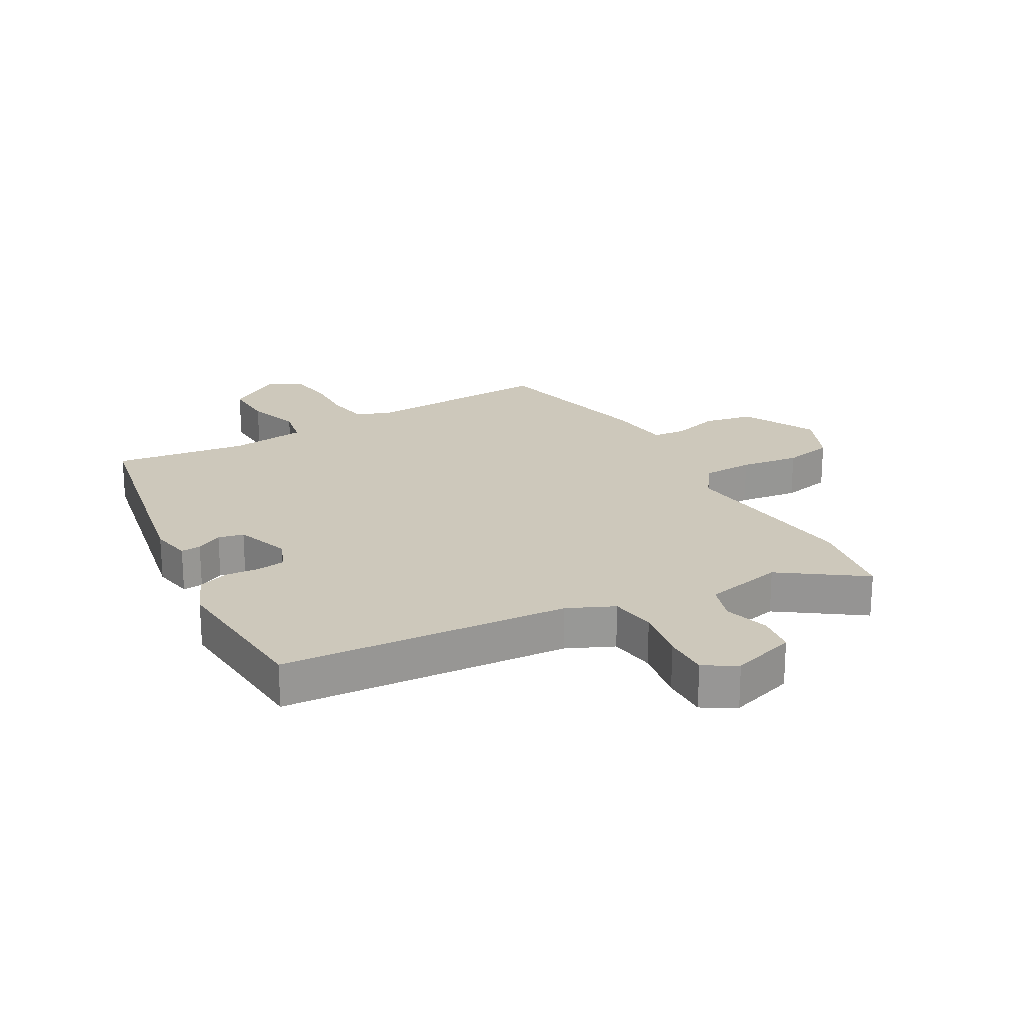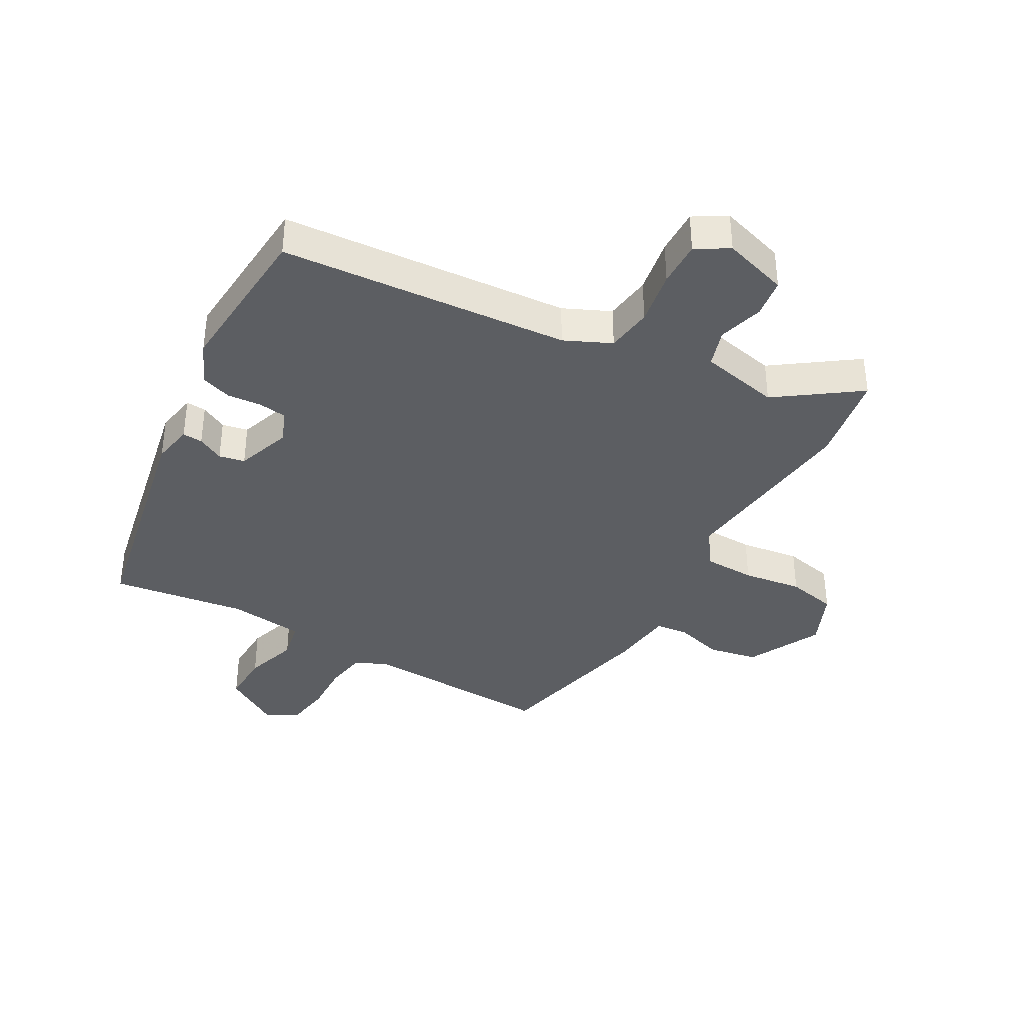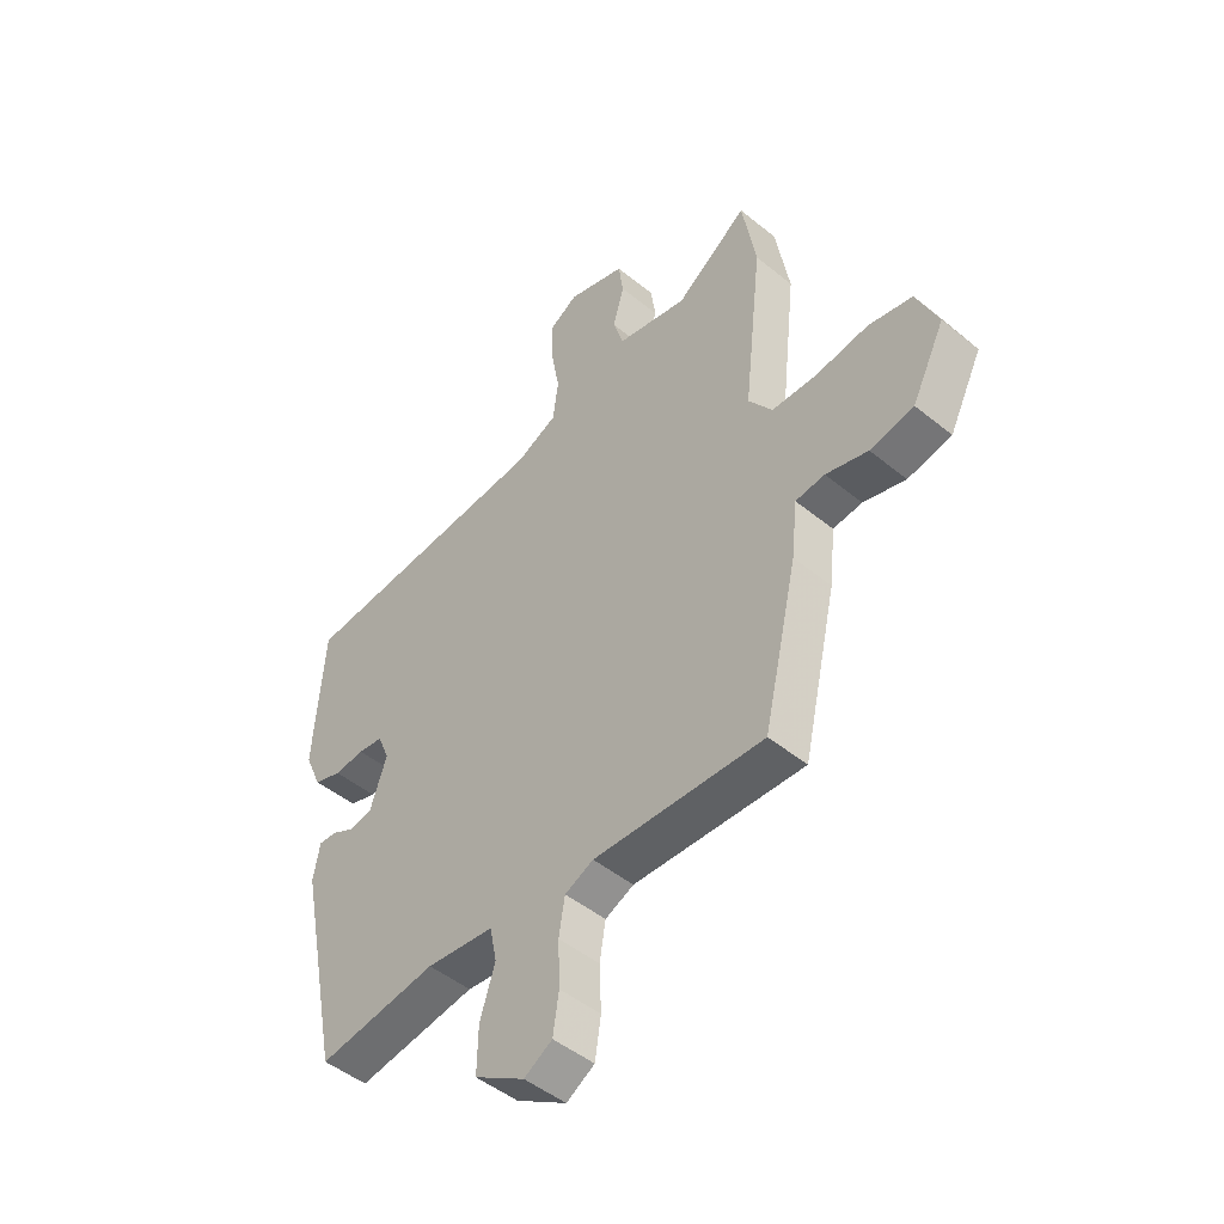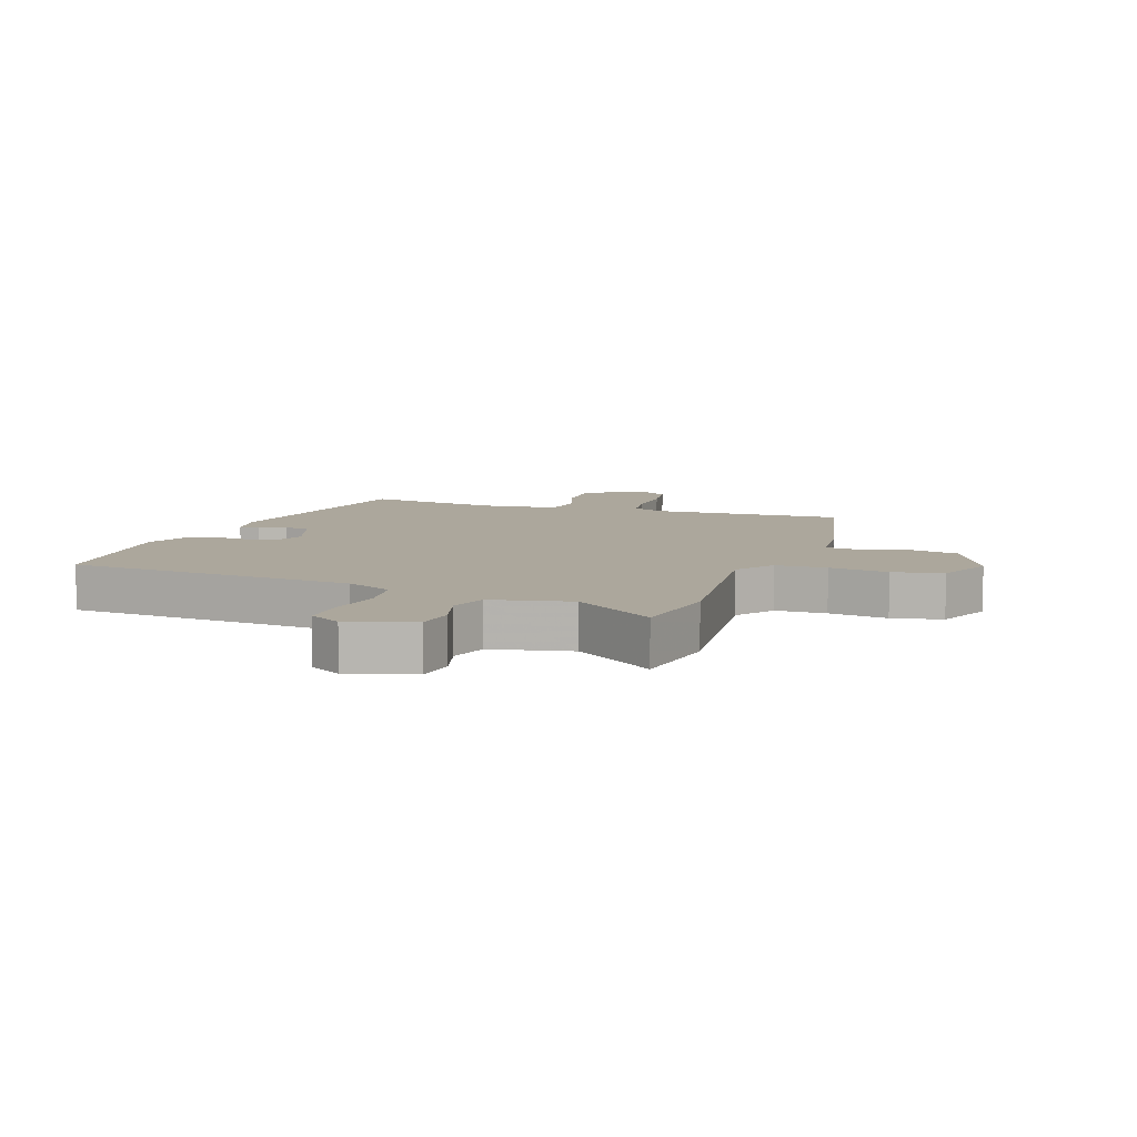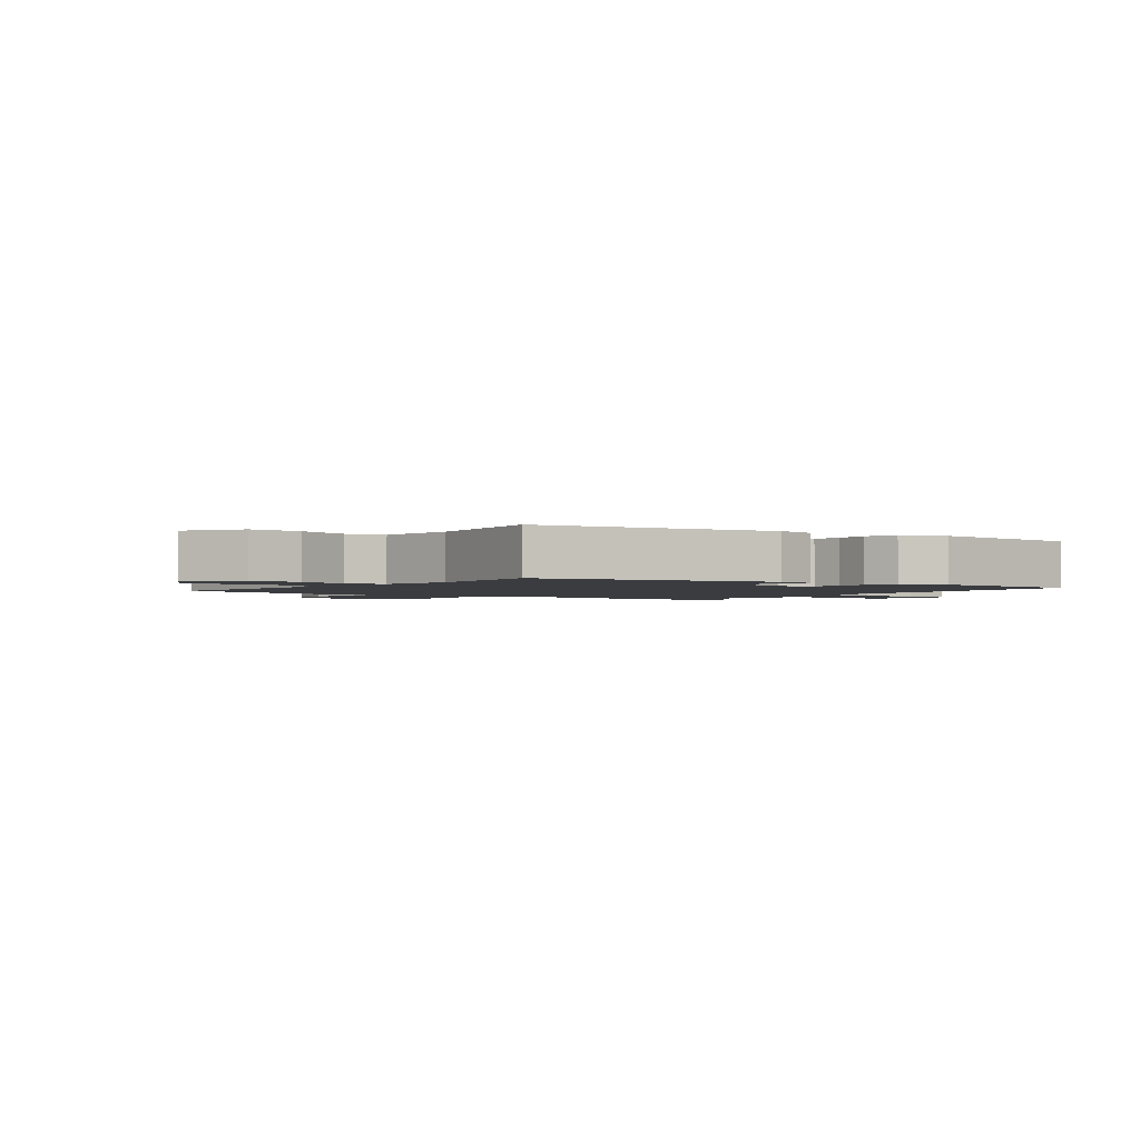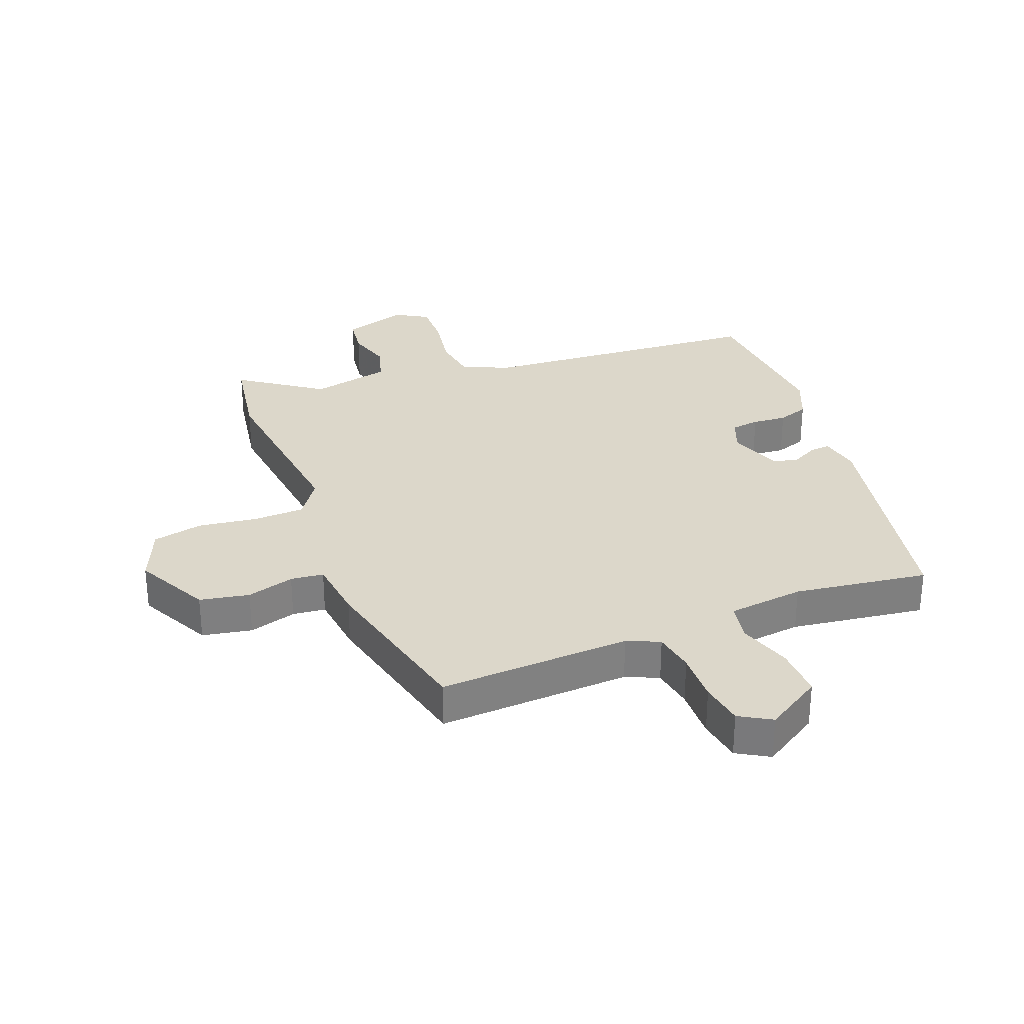
<metadata>
{"format":"obj","ext":"obj","renderer":"f3d","projection":"perspective","resolution":1024,"background":"white","views":[{"elev":21.9,"azim":-29.8,"up":"+Y"},{"elev":-37.8,"azim":-29.5,"up":"+Y"},{"elev":-47.8,"azim":47.5,"up":"+Z"},{"elev":8.4,"azim":19.1,"up":"+Y"},{"elev":-1.9,"azim":-127.9,"up":"+Y"},{"elev":30.6,"azim":158.4,"up":"+Y"}]}
</metadata>
<code>
v 0.471 0.07 -0.505
v 0.156 0.07 -0.492
v 0.103 0.07 -0.516
v 0.092 0.07 -0.584
v 0.095 0.07 -0.668
v 0.084 0.07 -0.74
v 0.032 0.07 -0.771
v -0.061 0.07 -0.714
v -0.059 0.07 -0.629
v -0.031 0.07 -0.542
v -0.044 0.07 -0.478
v -0.169 0.07 -0.464
v -0.389 0.07 -0.496
v -0.467 0.07 -0.109
v -0.455 0.07 -0.042
v -0.422 0.07 -0.044
v -0.379 0.07 -0.066
v -0.337 0.07 -0.057
v -0.306 0.07 0.033
v -0.328 0.07 0.086
v -0.374 0.07 0.092
v -0.43 0.07 0.087
v -0.481 0.07 0.104
v -0.512 0.07 0.175
v -0.494 0.07 0.437
v -0.02 0.07 0.474
v 0.056 0.07 0.509
v 0.066 0.07 0.585
v 0.05 0.07 0.675
v 0.048 0.07 0.75
v 0.101 0.07 0.782
v 0.208 0.07 0.749
v 0.217 0.07 0.685
v 0.196 0.07 0.611
v 0.216 0.07 0.549
v 0.347 0.07 0.521
v 0.48 0.07 0.616
v 0.506 0.07 0.466
v 0.472 0.07 0.157
v 0.516 0.07 0.095
v 0.6 0.07 0.093
v 0.697 0.07 0.107
v 0.779 0.07 0.09
v 0.819 0.07 -0.002
v 0.758 0.07 -0.124
v 0.677 0.07 -0.14
v 0.599 0.07 -0.118
v 0.545 0.07 -0.124
v 0.534 0.07 -0.227
v 0.471 0 -0.505
v 0.156 0 -0.492
v 0.103 0 -0.516
v 0.092 0 -0.584
v 0.095 0 -0.668
v 0.084 0 -0.74
v 0.032 0 -0.771
v -0.061 0 -0.714
v -0.059 0 -0.629
v -0.031 0 -0.542
v -0.044 0 -0.478
v -0.169 0 -0.464
v -0.389 0 -0.496
v -0.467 0 -0.109
v -0.455 0 -0.042
v -0.422 0 -0.044
v -0.379 0 -0.066
v -0.337 0 -0.057
v -0.306 0 0.033
v -0.328 0 0.086
v -0.374 0 0.092
v -0.43 0 0.087
v -0.481 0 0.104
v -0.512 0 0.175
v -0.494 0 0.437
v -0.02 0 0.474
v 0.056 0 0.509
v 0.066 0 0.585
v 0.05 0 0.675
v 0.048 0 0.75
v 0.101 0 0.782
v 0.208 0 0.749
v 0.217 0 0.685
v 0.196 0 0.611
v 0.216 0 0.549
v 0.347 0 0.521
v 0.48 0 0.616
v 0.506 0 0.466
v 0.472 0 0.157
v 0.516 0 0.095
v 0.6 0 0.093
v 0.697 0 0.107
v 0.779 0 0.09
v 0.819 0 -0.002
v 0.758 0 -0.124
v 0.677 0 -0.14
v 0.599 0 -0.118
v 0.545 0 -0.124
v 0.534 0 -0.227
f 48 49 1 2
f 44 45 46 47
f 44 47 48
f 41 42 43 44
f 40 41 44 48
f 39 40 48 2
f 36 37 38 39
f 35 36 39 2
f 31 32 33 34
f 28 29 30 31
f 27 28 31 34
f 23 24 25 26
f 21 22 23 26
f 20 21 26 27
f 19 20 27 34
f 14 15 16 17
f 12 13 14 17
f 11 12 17 18
f 7 8 9 10
f 7 10 11
f 4 5 6 7
f 3 4 7 11
f 18 19 34 35
f 11 18 35
f 2 3 11 35
f 51 50 98 97
f 96 95 94 93
f 97 96 93
f 93 92 91 90
f 97 93 90 89
f 51 97 89 88
f 88 87 86 85
f 51 88 85 84
f 83 82 81 80
f 80 79 78 77
f 83 80 77 76
f 75 74 73 72
f 75 72 71 70
f 76 75 70 69
f 83 76 69 68
f 66 65 64 63
f 66 63 62 61
f 67 66 61 60
f 59 58 57 56
f 60 59 56
f 56 55 54 53
f 60 56 53 52
f 84 83 68 67
f 84 67 60
f 84 60 52 51
f 1 50 51 2
f 2 51 52 3
f 3 52 53 4
f 4 53 54 5
f 5 54 55 6
f 6 55 56 7
f 7 56 57 8
f 8 57 58 9
f 9 58 59 10
f 10 59 60 11
f 11 60 61 12
f 12 61 62 13
f 13 62 63 14
f 14 63 64 15
f 15 64 65 16
f 16 65 66 17
f 17 66 67 18
f 18 67 68 19
f 19 68 69 20
f 20 69 70 21
f 21 70 71 22
f 22 71 72 23
f 23 72 73 24
f 24 73 74 25
f 25 74 75 26
f 26 75 76 27
f 27 76 77 28
f 28 77 78 29
f 29 78 79 30
f 30 79 80 31
f 31 80 81 32
f 32 81 82 33
f 33 82 83 34
f 34 83 84 35
f 35 84 85 36
f 36 85 86 37
f 37 86 87 38
f 38 87 88 39
f 39 88 89 40
f 40 89 90 41
f 41 90 91 42
f 42 91 92 43
f 43 92 93 44
f 44 93 94 45
f 45 94 95 46
f 46 95 96 47
f 47 96 97 48
f 48 97 98 49
f 49 98 50 1

</code>
